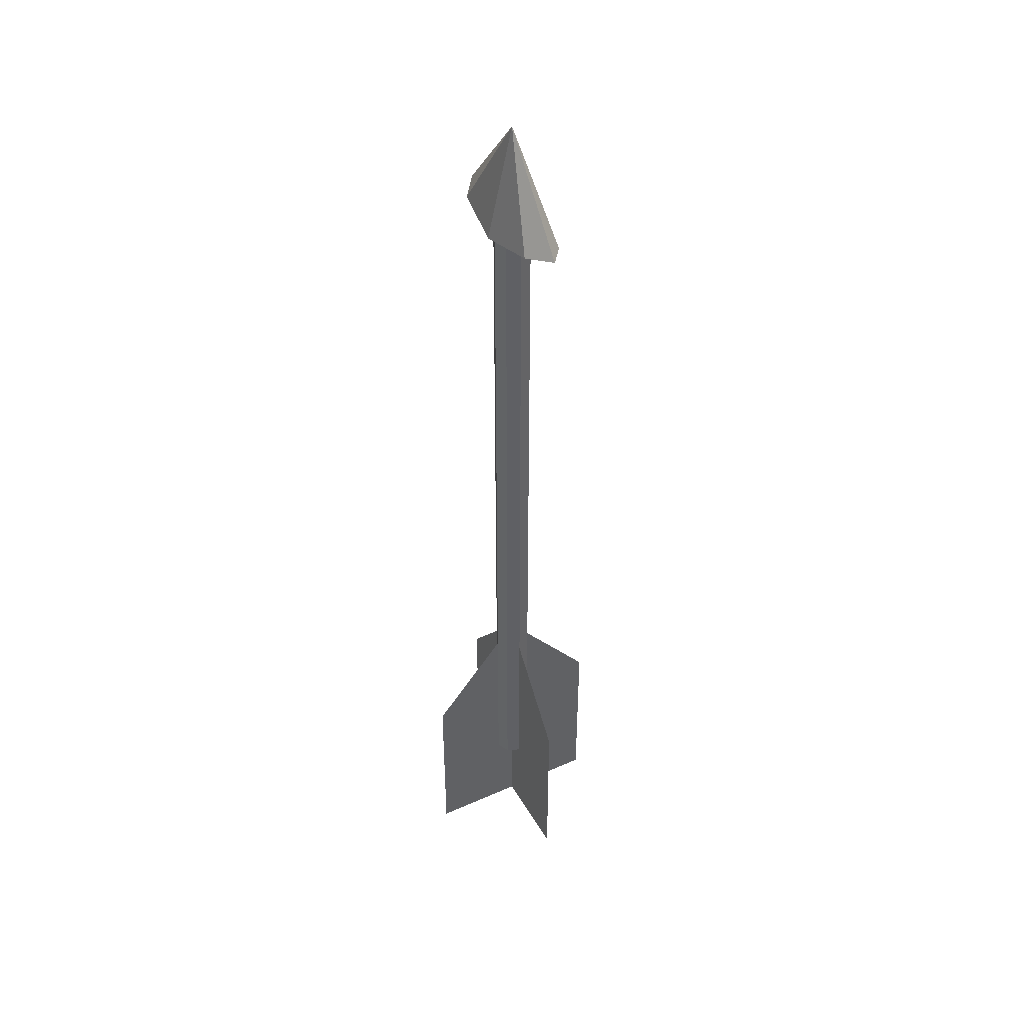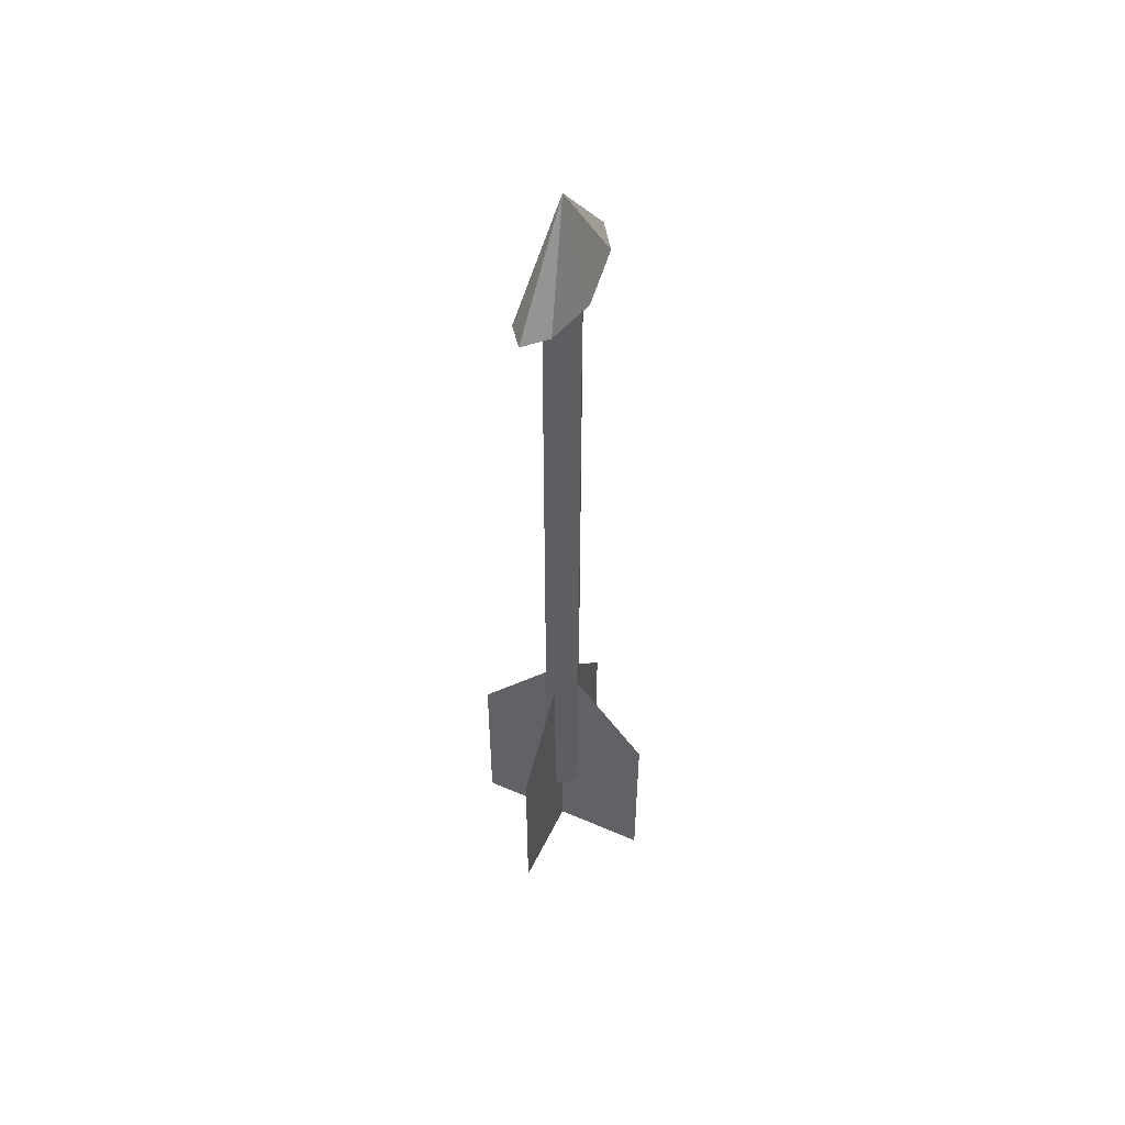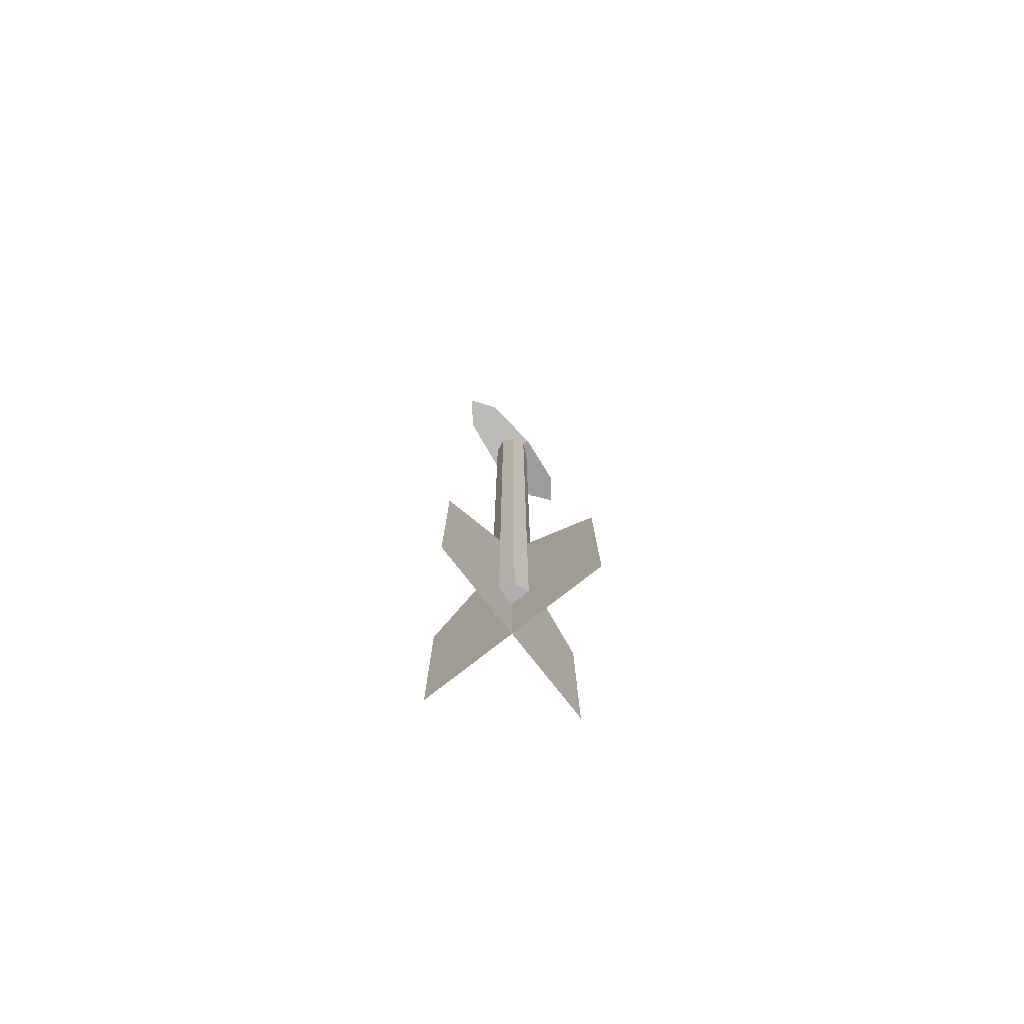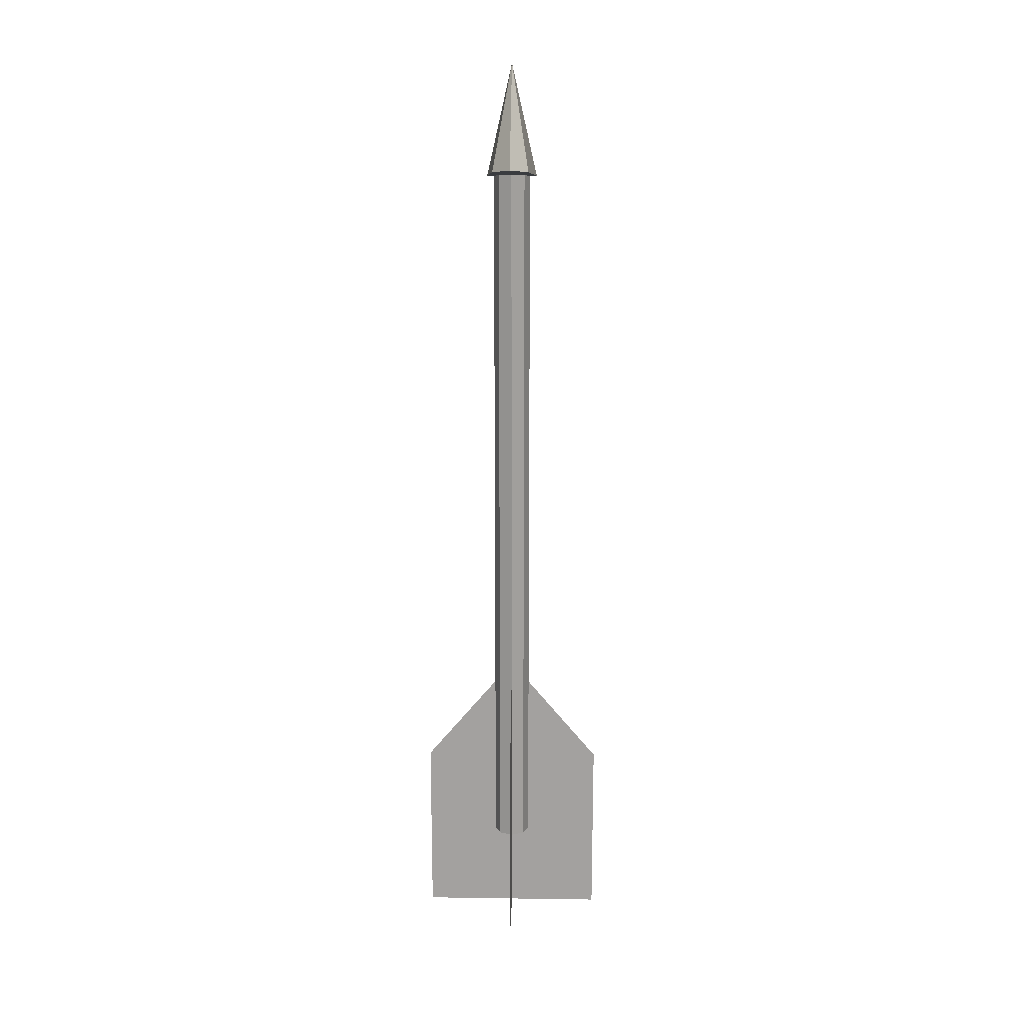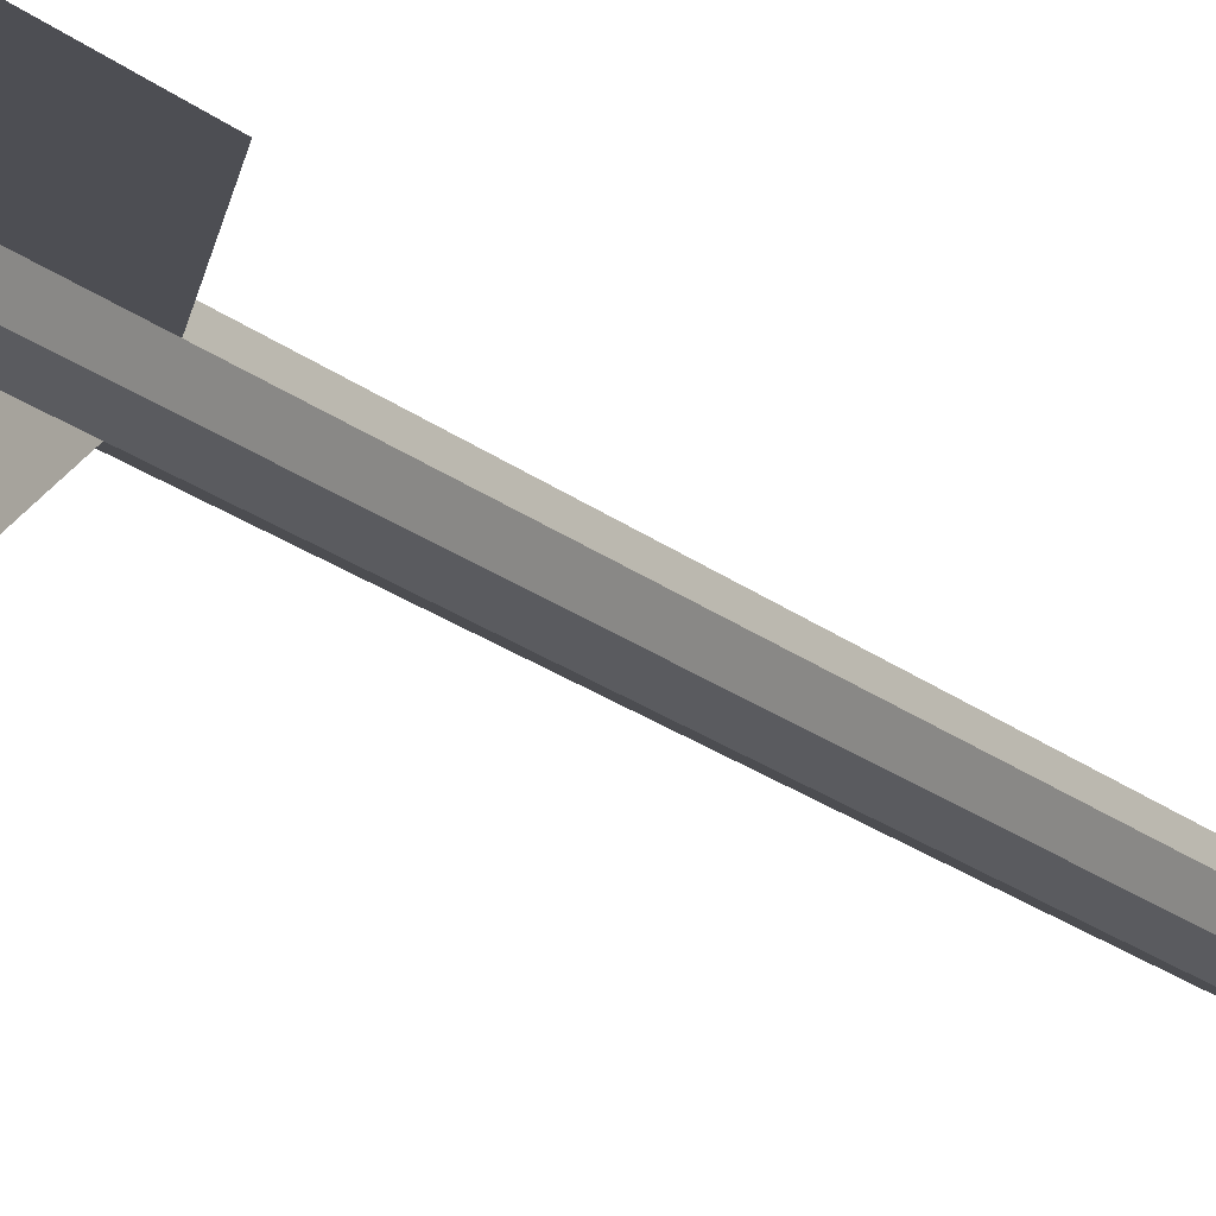
<metadata>
{"format":"obj","ext":"obj","renderer":"f3d","projection":"perspective","resolution":1024,"background":"white","views":[{"elev":42.6,"azim":-27.8,"up":"+Z"},{"elev":51.6,"azim":-154.8,"up":"+Z"},{"elev":-77.8,"azim":38.1,"up":"+Z"},{"elev":17.5,"azim":1.6,"up":"+Z"},{"elev":-17.4,"azim":-149.4,"up":"+Y"}]}
</metadata>
<code>
o arrow
v 0 0.005 -0.1
v 0 0.005 0.1041
v 0.003536 0.003536 -0.1
v 0.003536 0.003536 0.1041
v 0.005 0 -0.1
v 0.005 -0 0.1041
v 0.003536 -0.003536 -0.1
v 0.003536 -0.003536 0.1041
v -0 -0.005 -0.1
v -0 -0.005 0.1041
v -0.003536 -0.003536 -0.1
v -0.003536 -0.003536 0.1041
v -0.005 0 -0.1
v -0.005 -0 0.1041
v -0.003536 0.003536 -0.1
v -0.003536 0.003536 0.1041
v -0.025 0 -0.075
v 0.025 0 -0.075
v -0.025 0 -0.125
v 0.025 0 -0.125
v 0 0 -0.045
v 0 0.025 -0.075
v -0 -0.025 -0.075
v 0 0.025 -0.125
v -0 -0.025 -0.125
v 0 0 -0.045
v 0.004851 0.01593 0.1028
v 0 0.02252 0.104
v 0.006861 -0 0.1
v 0.004851 -0.01593 0.1028
v -0 -0.02252 0.104
v -0.004851 -0.01593 0.1028
v -0.006861 -0 0.1
v -0.004851 0.01593 0.1028
v 0 0 0.1303
f 1 2 4 3
f 3 4 6 5
f 5 6 8 7
f 7 8 10 9
f 9 10 12 11
f 11 12 14 13
f 13 14 16 15
f 15 16 2 1
f 1 3 5 7 9 11 13 15
f 28 27 34
f 17 18 20 19
f 18 17 21
f 22 23 25 24
f 23 22 26
f 34 33 35
f 32 31 35
f 30 29 35
f 27 28 35
f 28 34 35
f 33 32 35
f 31 30 35
f 29 27 35
f 29 33 34 27
f 30 32 33 29
f 31 32 30

</code>
